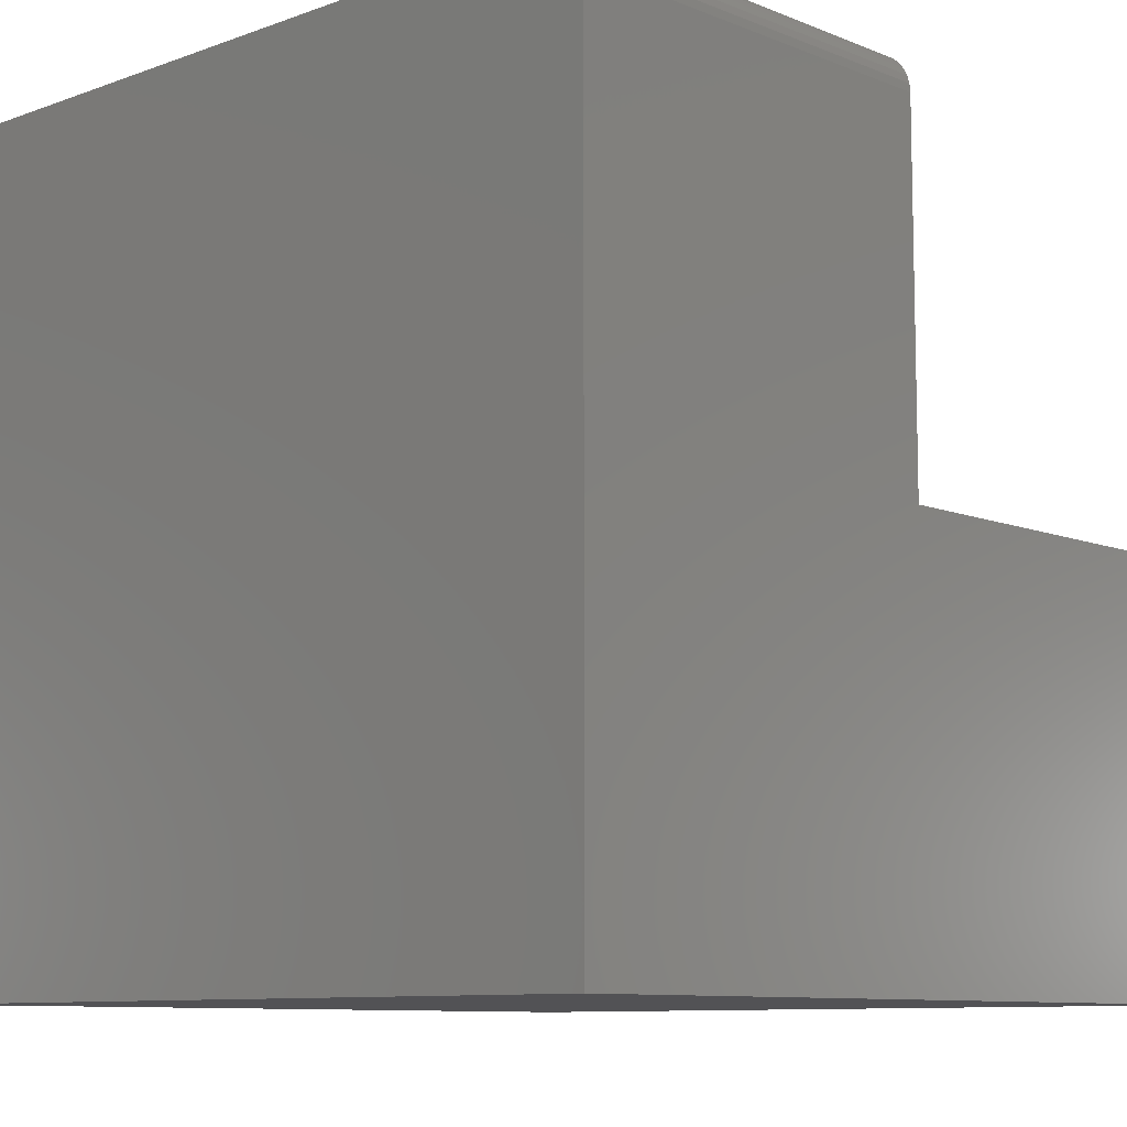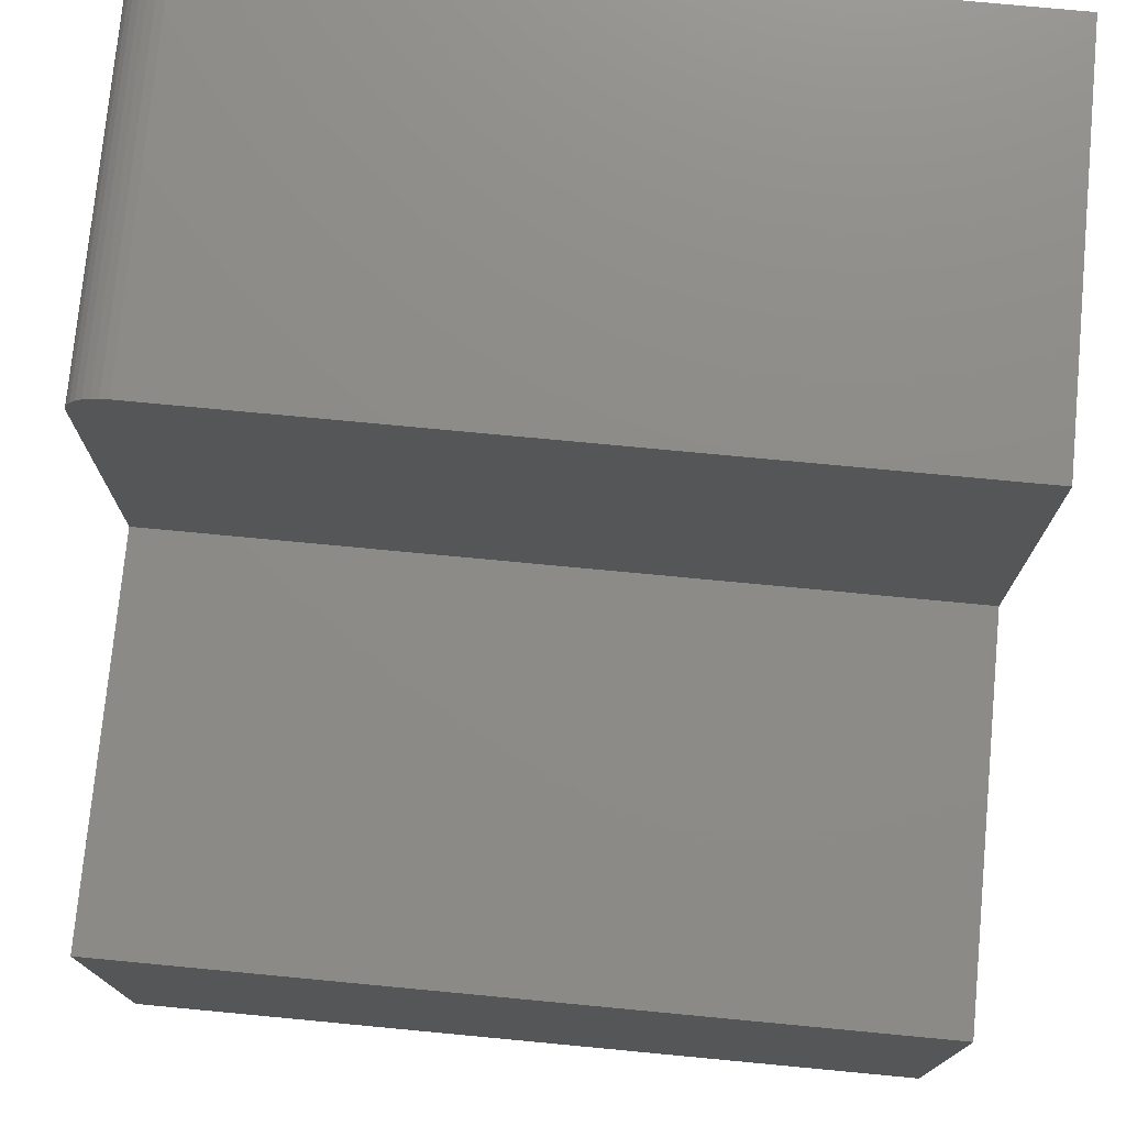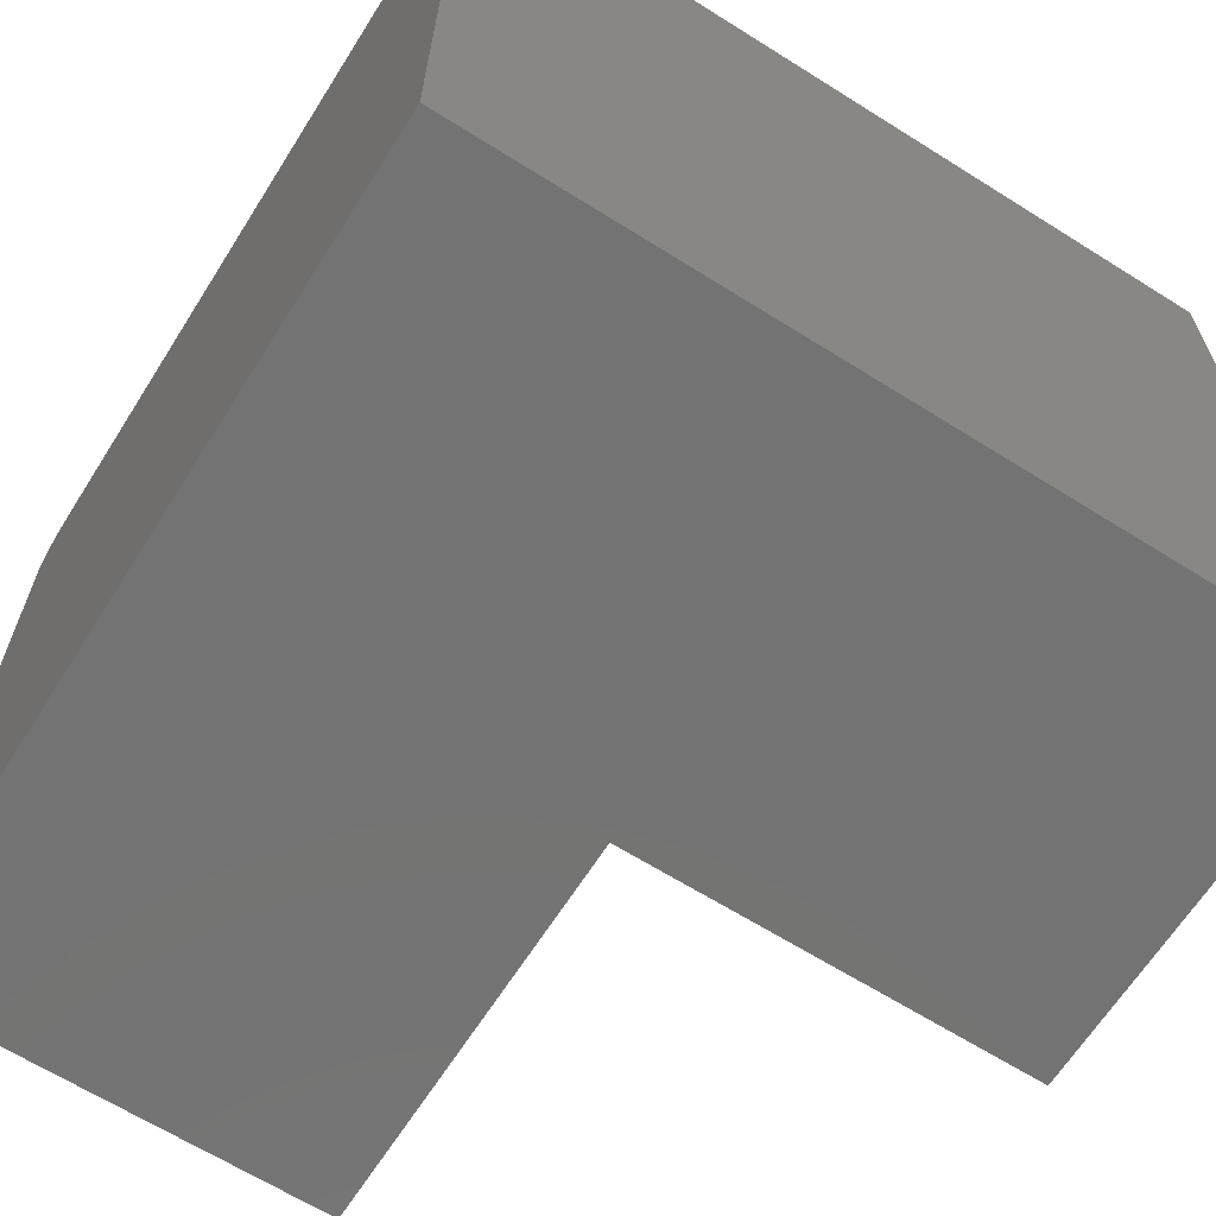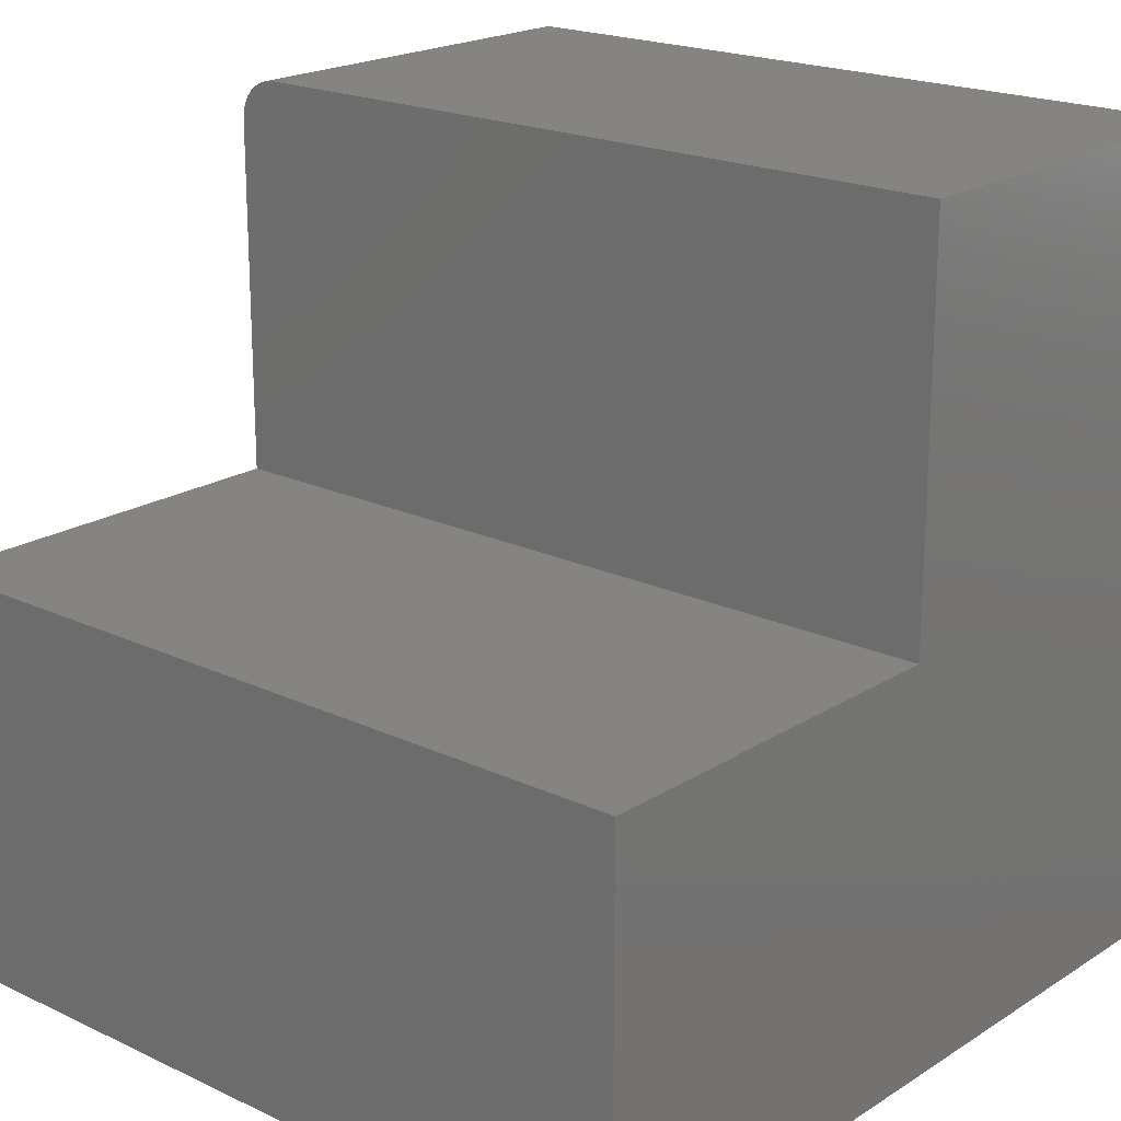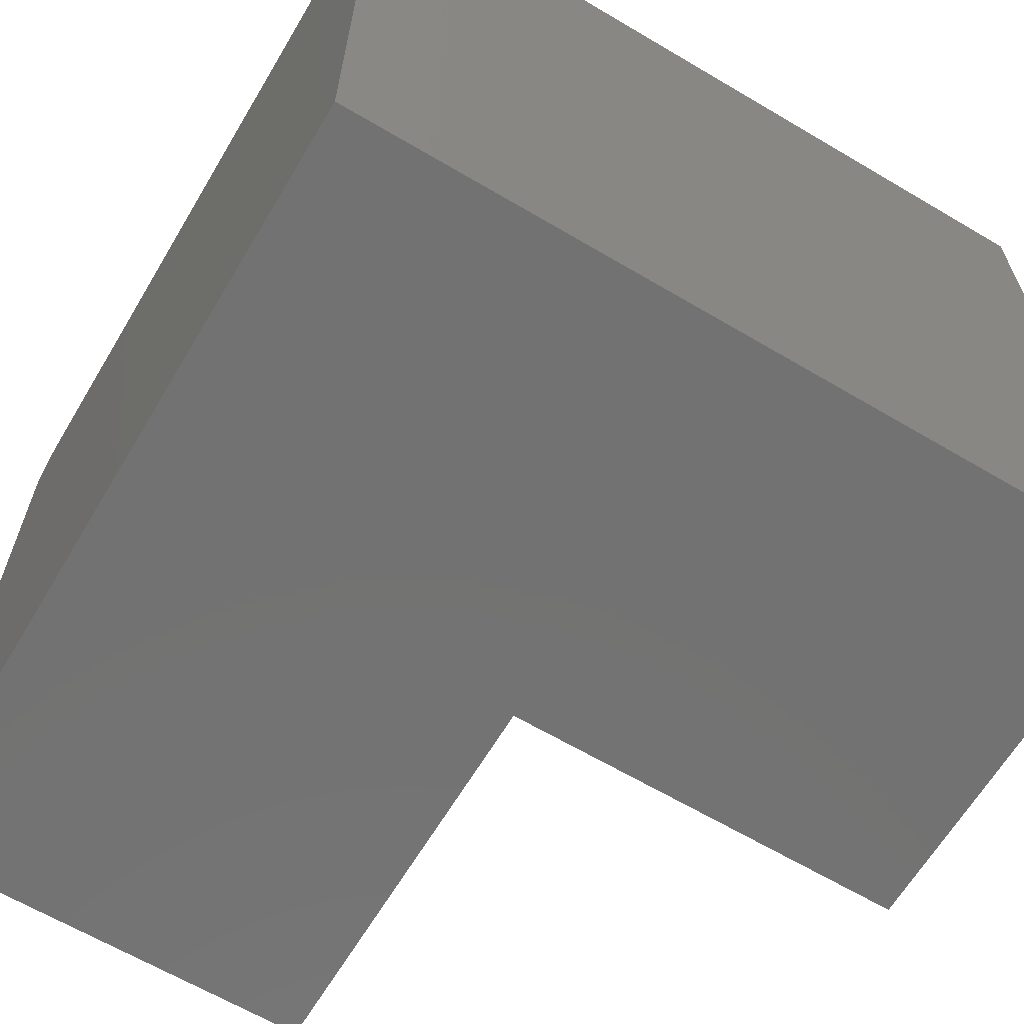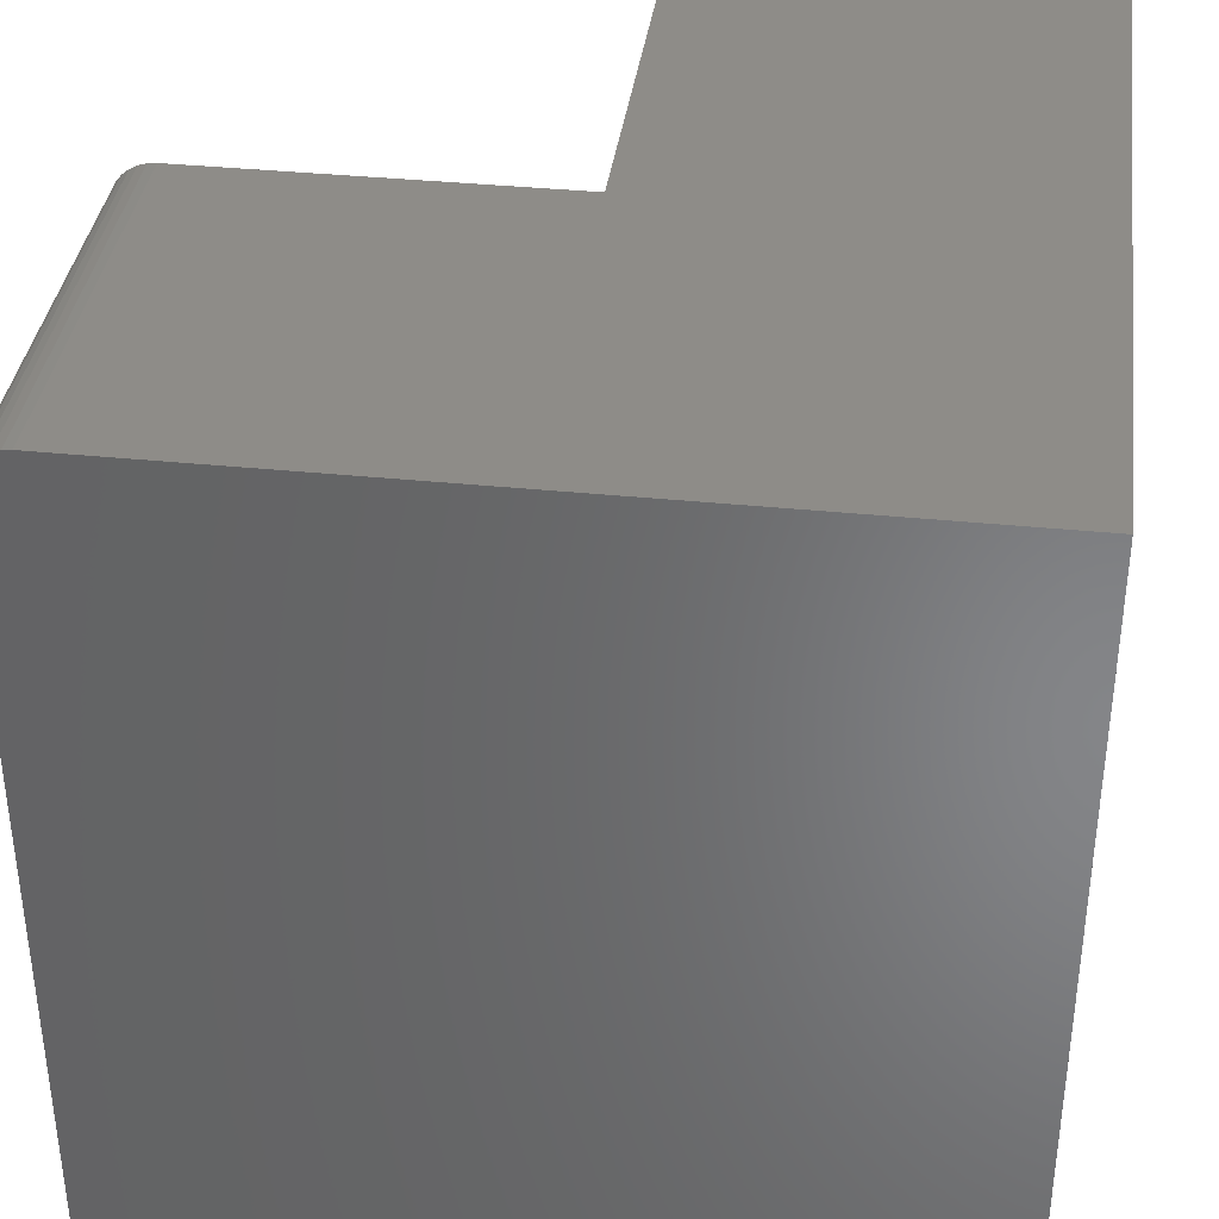
<metadata>
{"format":"stl","ext":"stl","renderer":"f3d","projection":"perspective","resolution":1024,"background":"white","views":[{"elev":-9.4,"azim":-46.5,"up":"+Y"},{"elev":75.5,"azim":95.4,"up":"+Y"},{"elev":-65.3,"azim":-32.3,"up":"+Z"},{"elev":20.0,"azim":130.9,"up":"+Y"},{"elev":-64.4,"azim":-30.8,"up":"+Z"},{"elev":37.0,"azim":-82.5,"up":"+Z"}]}
</metadata>
<code>
# stl→obj: 28 verts, 52 faces
v 0 0 0.75
v 0.75 0 0.75
v 0.75 0.3789 0.75
v 0.3789 0.3789 0.75
v 0.3789 0.7109 0.75
v 0 0.7109 0.75
v 0 0.7186 0.7492
v 0 0.7259 0.747
v 0 0.7326 0.7434
v 0 0.7386 0.7386
v 0 0.7434 0.7326
v 0 0.747 0.7259
v 0 0.7492 0.7186
v 0 0.75 0.7109
v 0 0.75 0
v 0 0 0
v 0.3789 0.75 0
v 0.3789 0.75 0.7109
v 0.3789 0.7259 0.747
v 0.3789 0.7186 0.7492
v 0.3789 0.3789 0
v 0.3789 0.7492 0.7186
v 0.3789 0.747 0.7259
v 0.3789 0.7434 0.7326
v 0.3789 0.7386 0.7386
v 0.3789 0.7326 0.7434
v 0.75 0.3789 0
v 0.75 0 0
f 1 2 3
f 1 3 4
f 1 4 5
f 1 5 6
f 6 7 8
f 1 6 8
f 1 8 9
f 1 9 10
f 1 10 11
f 1 11 12
f 1 12 13
f 1 13 14
f 1 14 15
f 1 15 16
f 17 15 18
f 18 15 14
f 5 19 20
f 4 21 17
f 4 17 18
f 4 18 22
f 4 22 23
f 4 23 24
f 4 24 25
f 4 25 26
f 4 26 19
f 4 19 5
f 18 14 22
f 22 14 13
f 22 13 23
f 23 13 12
f 23 12 24
f 24 12 11
f 24 11 25
f 25 11 10
f 25 10 26
f 26 10 9
f 26 9 19
f 19 9 8
f 19 8 20
f 20 8 7
f 20 7 5
f 5 7 6
f 16 15 17
f 16 17 21
f 16 21 27
f 16 27 28
f 27 21 3
f 3 21 4
f 28 27 2
f 2 27 3
f 16 28 1
f 1 28 2

</code>
